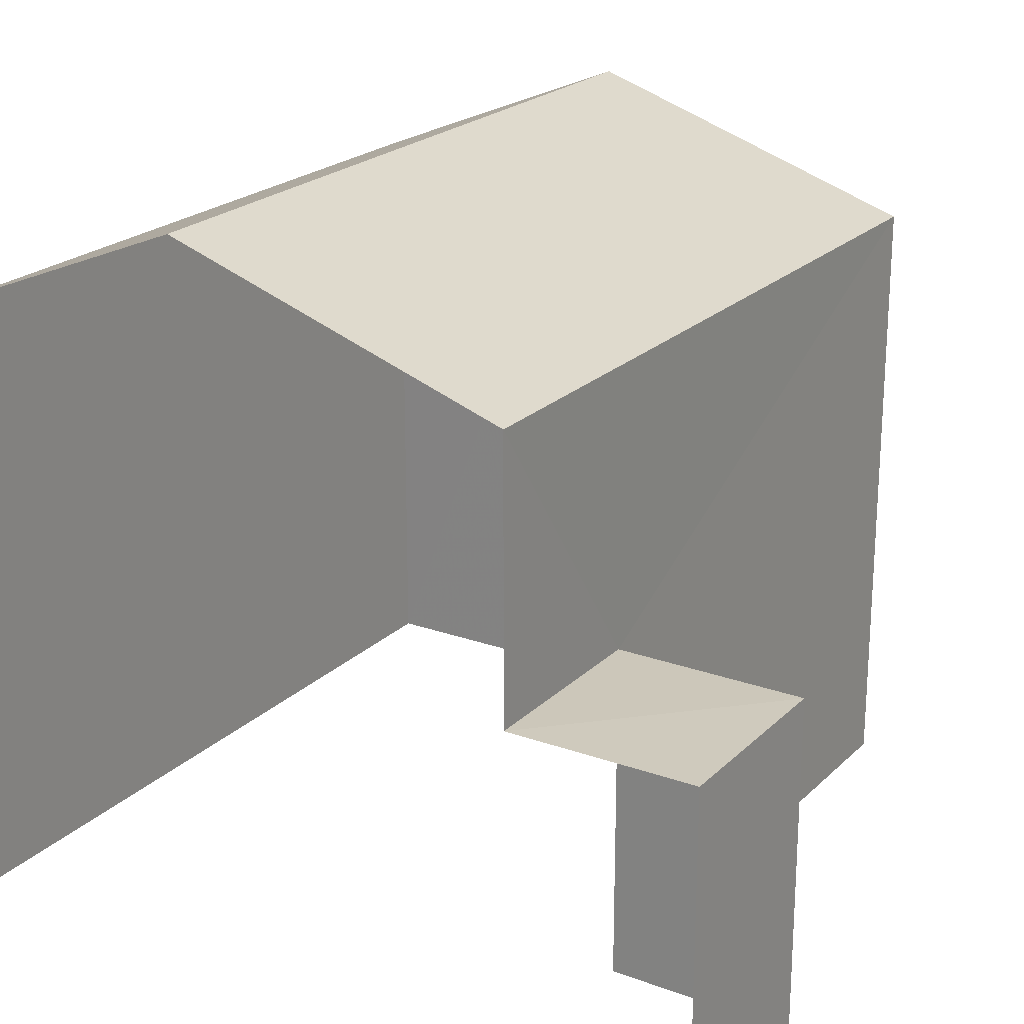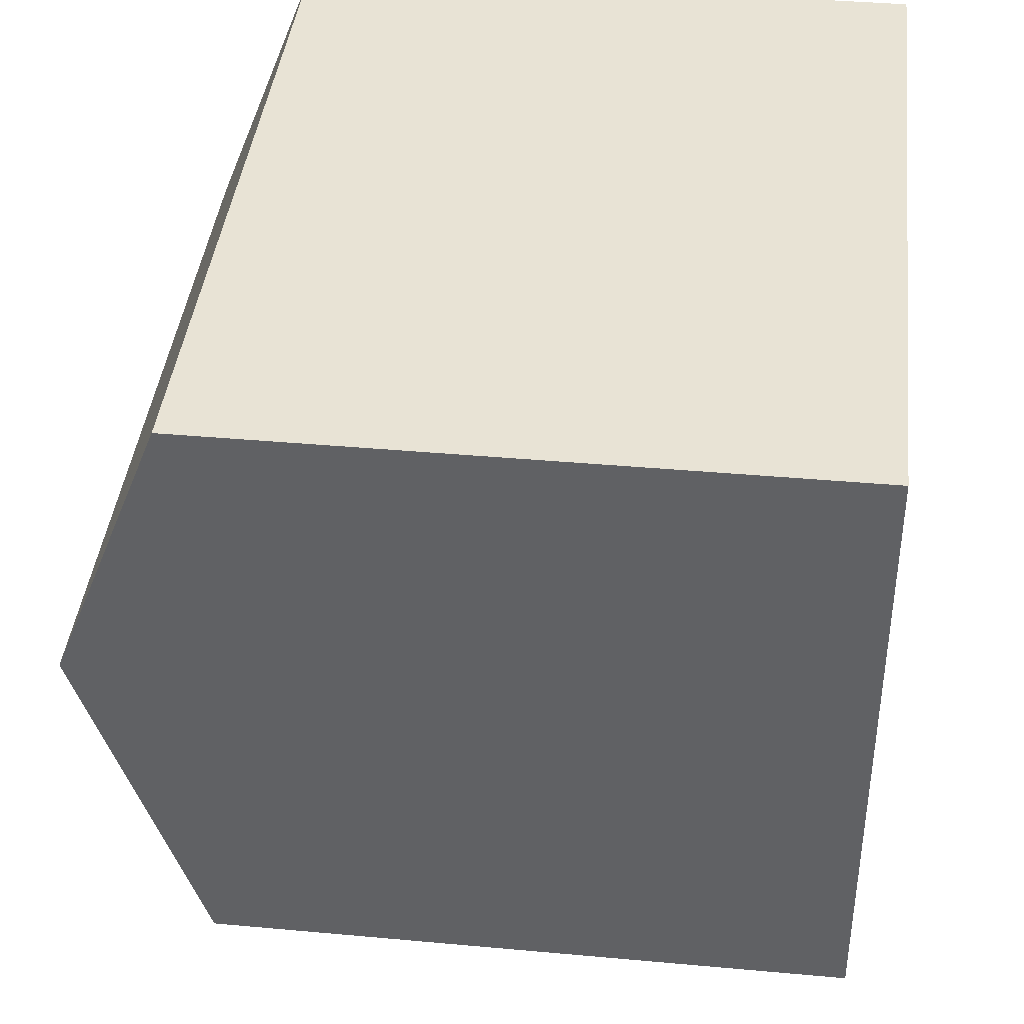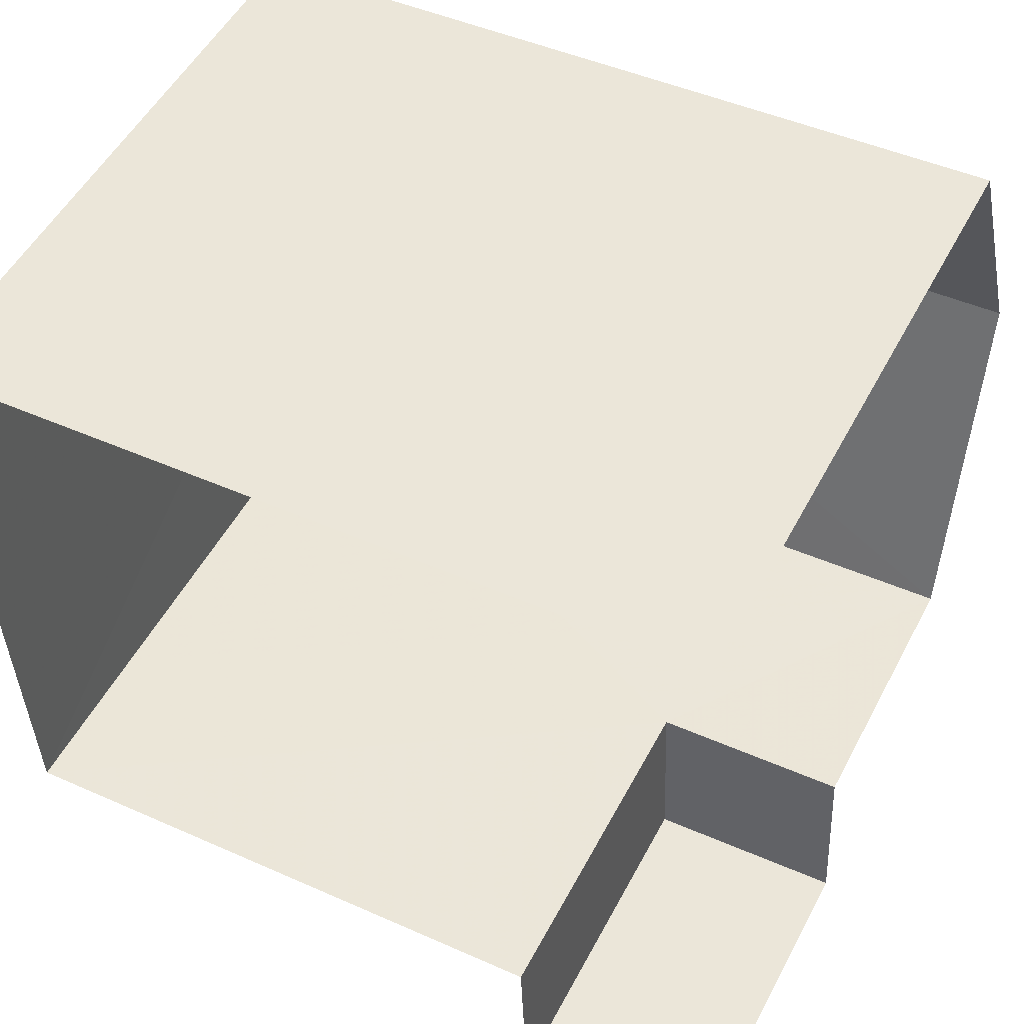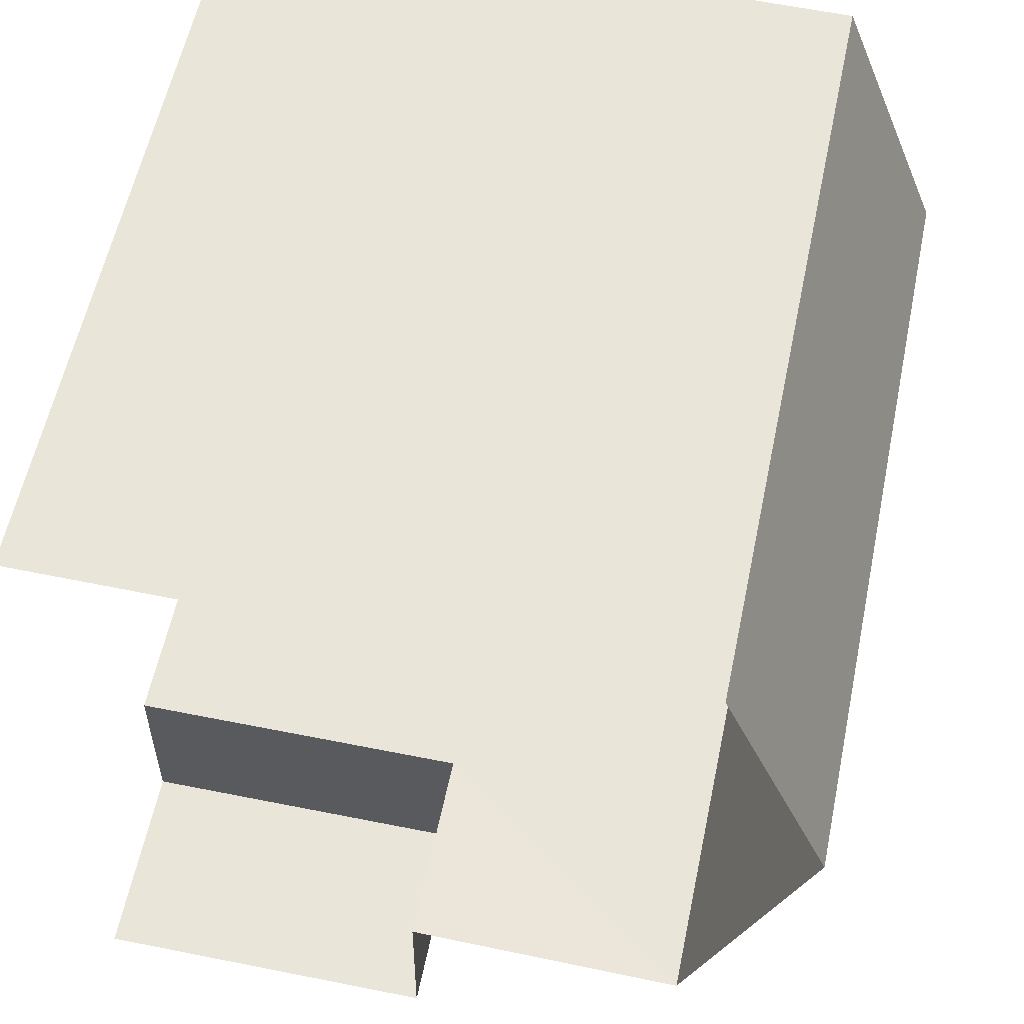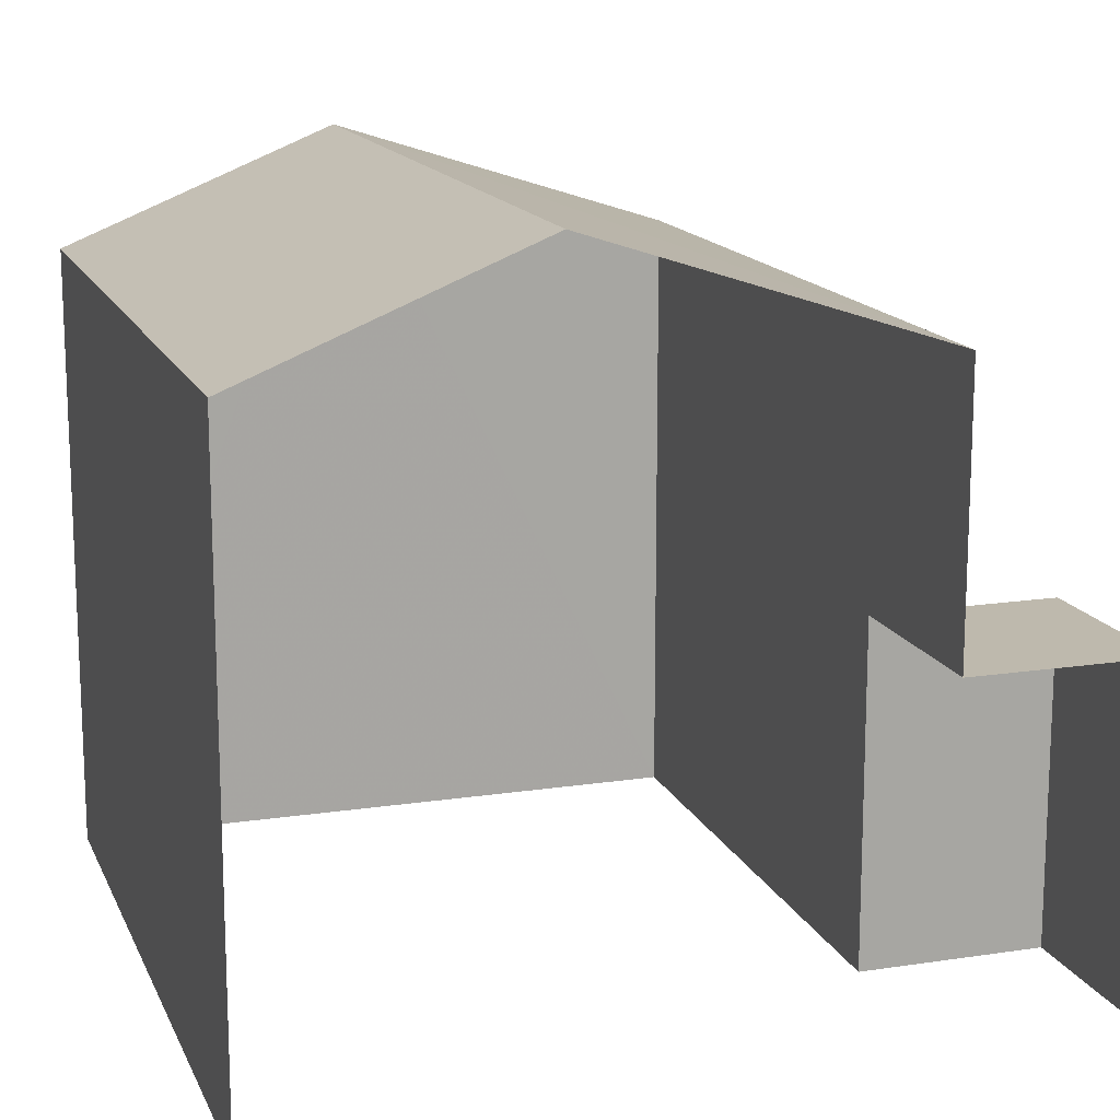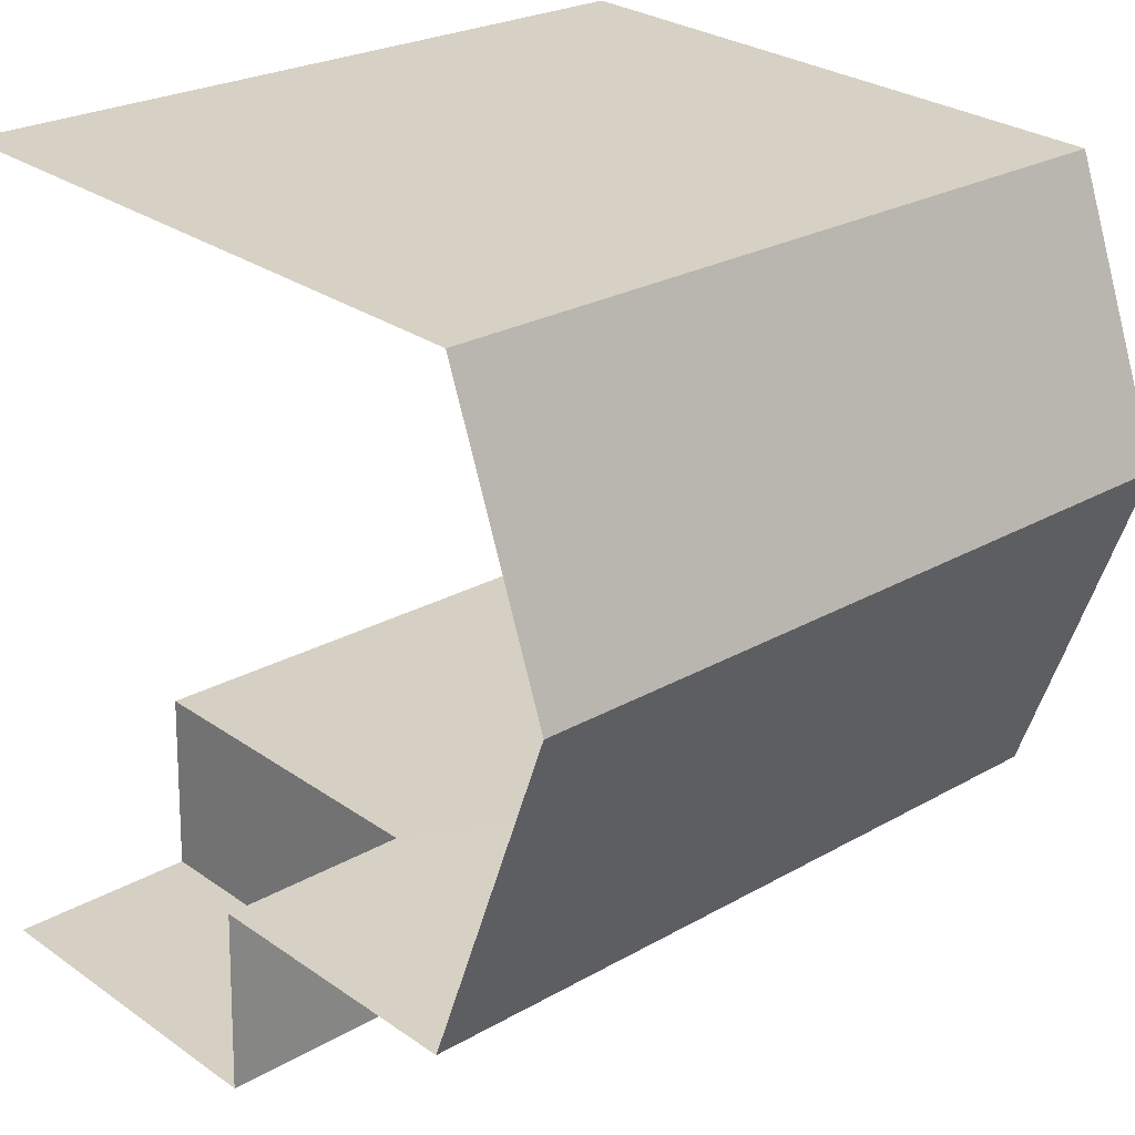
<metadata>
{"format":"obj","ext":"obj","renderer":"f3d","projection":"perspective","resolution":1024,"background":"white","views":[{"elev":22.0,"azim":-60.4,"up":"+Z"},{"elev":38.7,"azim":96.5,"up":"+Y"},{"elev":51.3,"azim":-152.9,"up":"+Y"},{"elev":60.8,"azim":-78.2,"up":"+Y"},{"elev":15.0,"azim":-110.3,"up":"+Z"},{"elev":28.0,"azim":-43.6,"up":"+Y"}]}
</metadata>
<code>
v -3.722e+05 -1.039e+05 31.97
v -3.722e+05 -1.039e+05 31.97
v -3.722e+05 -1.039e+05 31.97
v -3.722e+05 -1.039e+05 31.97
v -3.722e+05 -1.039e+05 31.97
v -3.722e+05 -1.039e+05 31.97
v -3.722e+05 -1.039e+05 40.29
v -3.722e+05 -1.039e+05 39.01
v -3.722e+05 -1.039e+05 40.29
v -3.722e+05 -1.039e+05 39.01
v -3.722e+05 -1.039e+05 39.01
v -3.722e+05 -1.039e+05 39.01
v -3.722e+05 -1.039e+05 35.87
v -3.722e+05 -1.039e+05 35.87
v -3.722e+05 -1.039e+05 35.87
v -3.722e+05 -1.039e+05 35.87
f 1 2 3
f 3 2 4
f 1 5 2
f 4 2 6
f 9 8 13
f 11 9 13
f 8 3 13
f 13 3 4
f 13 4 14
f 7 8 9
f 7 10 8
f 11 12 7
f 9 11 7
f 13 14 15
f 16 13 15
f 2 5 16
f 5 12 16
f 16 11 13
f 16 12 11
f 2 15 6
f 2 16 15
f 14 4 6
f 15 14 6
f 8 1 3
f 8 10 1
f 12 5 7
f 5 1 7
f 1 10 7

</code>
